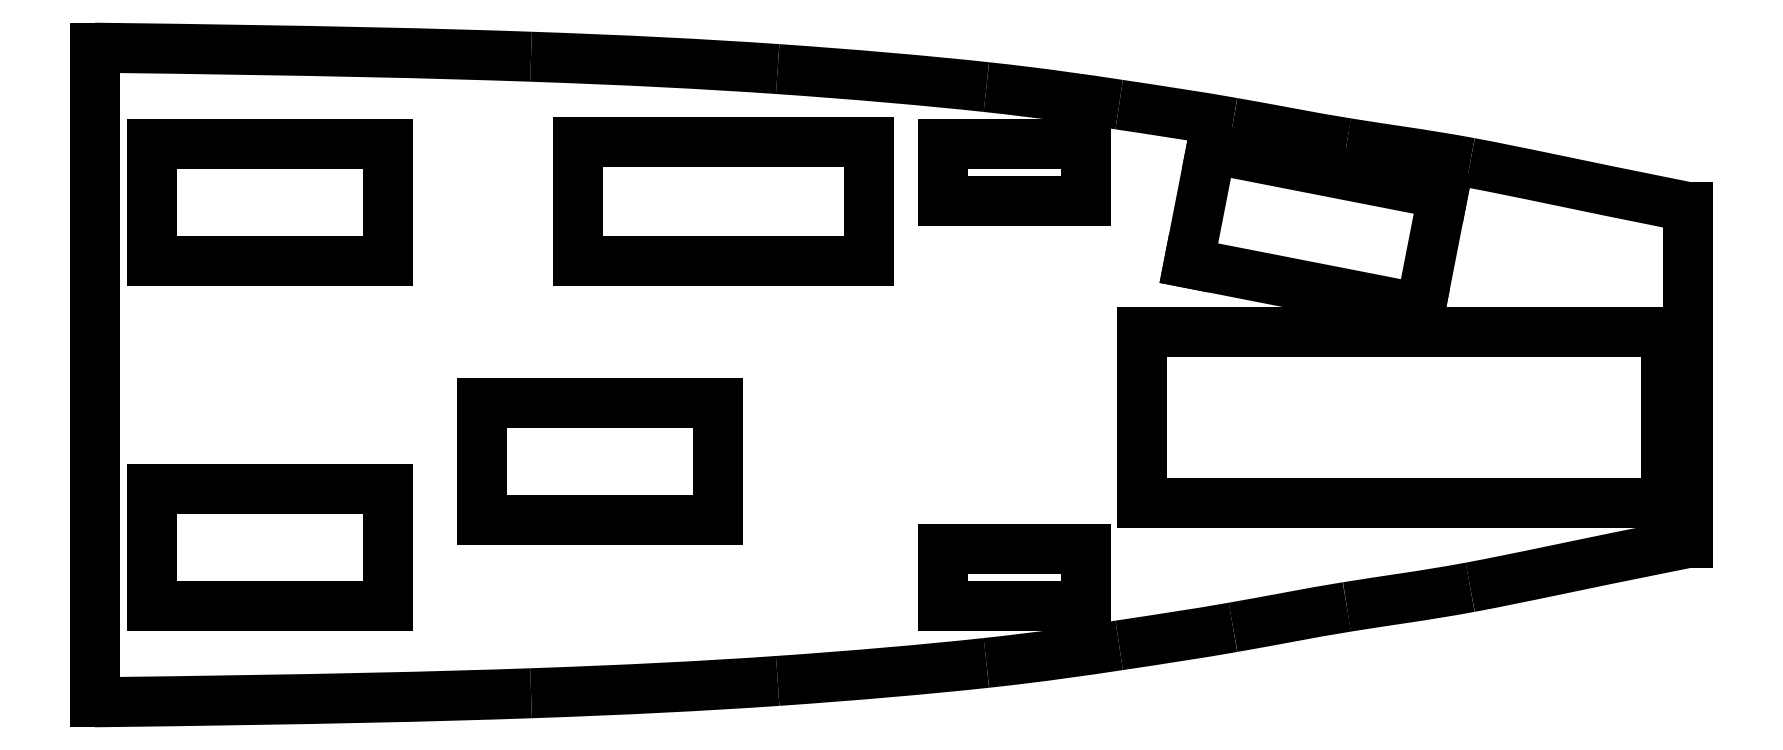
<metadata>
{"format":"dxf","ext":"dxf","renderer":"ezdxf+matplotlib","layout":"modelspace","background":"white","min_lineweight":24,"dpi":150}
</metadata>
<code>
0
SECTION
2
ENTITIES
0
LINE
8
Calque_1
10
18.17
20
84.26
30
0
11
59.67
21
84.26
31
0
0
LINE
8
Calque_1
10
59.67
20
84.26
30
0
11
59.67
21
104.8
31
0
0
LINE
8
Calque_1
10
59.67
20
104.8
30
0
11
18.17
21
104.8
31
0
0
LINE
8
Calque_1
10
18.17
20
104.8
30
0
11
18.17
21
84.26
31
0
0
LINE
8
Calque_1
10
18.17
20
44.26
30
0
11
59.67
21
44.26
31
0
0
LINE
8
Calque_1
10
59.67
20
44.26
30
0
11
59.67
21
23.76
31
0
0
LINE
8
Calque_1
10
59.67
20
23.76
30
0
11
18.17
21
23.76
31
0
0
LINE
8
Calque_1
10
18.17
20
23.76
30
0
11
18.17
21
44.26
31
0
0
LINE
8
Calque_1
10
76.17
20
59.26
30
0
11
117.7
21
59.26
31
0
0
LINE
8
Calque_1
10
117.7
20
59.26
30
0
11
117.7
21
38.76
31
0
0
LINE
8
Calque_1
10
117.7
20
38.76
30
0
11
76.17
21
38.76
31
0
0
LINE
8
Calque_1
10
76.17
20
38.76
30
0
11
76.17
21
59.26
31
0
0
LINE
8
Calque_1
10
204.3
20
104
30
0
11
200.4
21
83.91
31
0
0
LINE
8
Calque_1
10
200.4
20
83.91
30
0
11
241.1
21
75.94
31
0
0
LINE
8
Calque_1
10
241.1
20
75.94
30
0
11
245.1
21
96.06
31
0
0
LINE
8
Calque_1
10
245.1
20
96.06
30
0
11
204.3
21
104
31
0
0
LINE
8
Calque_1
10
93.17
20
84.26
30
0
11
144.2
21
84.26
31
0
0
LINE
8
Calque_1
10
144.2
20
84.26
30
0
11
144.2
21
105.3
31
0
0
LINE
8
Calque_1
10
144.2
20
105.3
30
0
11
93.17
21
105.3
31
0
0
LINE
8
Calque_1
10
93.17
20
105.3
30
0
11
93.17
21
84.26
31
0
0
LINE
8
Calque_1
10
192.2
20
71.78
30
0
11
192.2
21
41.78
31
0
0
LINE
8
Calque_1
10
192.2
20
41.78
30
0
11
284.2
21
41.78
31
0
0
LINE
8
Calque_1
10
284.2
20
41.78
30
0
11
284.2
21
71.78
31
0
0
LINE
8
Calque_1
10
284.2
20
71.78
30
0
11
192.2
21
71.78
31
0
0
LINE
8
Calque_1
10
157.3
20
104.8
30
0
11
182.3
21
104.8
31
0
0
LINE
8
Calque_1
10
182.3
20
104.8
30
0
11
182.3
21
94.76
31
0
0
LINE
8
Calque_1
10
182.3
20
94.76
30
0
11
157.3
21
94.76
31
0
0
LINE
8
Calque_1
10
157.3
20
94.76
30
0
11
157.3
21
104.8
31
0
0
LINE
8
Calque_1
10
157.3
20
33.76
30
0
11
182.3
21
33.76
31
0
0
LINE
8
Calque_1
10
182.3
20
33.76
30
0
11
182.3
21
23.76
31
0
0
LINE
8
Calque_1
10
182.3
20
23.76
30
0
11
157.3
21
23.76
31
0
0
LINE
8
Calque_1
10
157.3
20
23.76
30
0
11
157.3
21
33.76
31
0
0
LINE
8
Calque_1
10
288.2
20
34.76
30
0
11
288.2
21
93.76
31
0
0
SPLINE
8
Calque_1
70
8
71
3
72
8
73
4
74
0
40
0
40
0
40
0
40
0
40
1
40
1
40
1
40
1
10
288.2
20
93.76
30
0
10
268.2
20
97.76
30
0
10
258.2
20
100
30
0
10
249.8
20
101.5
30
0
0
SPLINE
8
Calque_1
70
8
71
3
72
8
73
4
74
0
40
0
40
0
40
0
40
0
40
1
40
1
40
1
40
1
10
249.8
20
101.5
30
0
10
241.5
20
103.1
30
0
10
234.8
20
103.9
30
0
10
228.2
20
105
30
0
0
SPLINE
8
Calque_1
70
8
71
3
72
8
73
4
74
0
40
0
40
0
40
0
40
0
40
1
40
1
40
1
40
1
10
228.2
20
105
30
0
10
221.5
20
106.1
30
0
10
214.8
20
107.4
30
0
10
208.2
20
108.6
30
0
0
SPLINE
8
Calque_1
70
8
71
3
72
8
73
4
74
0
40
0
40
0
40
0
40
0
40
1
40
1
40
1
40
1
10
208.2
20
108.6
30
0
10
201.5
20
109.8
30
0
10
194.8
20
110.8
30
0
10
188.2
20
111.8
30
0
0
SPLINE
8
Calque_1
70
8
71
3
72
8
73
4
74
0
40
0
40
0
40
0
40
0
40
1
40
1
40
1
40
1
10
188.2
20
111.8
30
0
10
181.5
20
112.8
30
0
10
174.8
20
113.8
30
0
10
164.8
20
114.8
30
0
0
SPLINE
8
Calque_1
70
8
71
3
72
8
73
4
74
0
40
0
40
0
40
0
40
0
40
1
40
1
40
1
40
1
10
164.8
20
114.8
30
0
10
154.8
20
115.9
30
0
10
141.5
20
117.1
30
0
10
128.2
20
118
30
0
0
SPLINE
8
Calque_1
70
8
71
3
72
8
73
4
74
0
40
0
40
0
40
0
40
0
40
1
40
1
40
1
40
1
10
128.2
20
118
30
0
10
114.8
20
118.9
30
0
10
101.5
20
119.6
30
0
10
84.83
20
120.2
30
0
0
SPLINE
8
Calque_1
70
8
71
3
72
8
73
4
74
0
40
0
40
0
40
0
40
0
40
1
40
1
40
1
40
1
10
84.83
20
120.2
30
0
10
68.17
20
120.8
30
0
10
48.17
20
121.3
30
0
10
8.167
20
121.8
30
0
0
LINE
8
Calque_1
10
8.167
20
121.8
30
0
11
8.167
21
6.756
31
0
0
SPLINE
8
Calque_1
70
8
71
3
72
8
73
4
74
0
40
0
40
0
40
0
40
0
40
1
40
1
40
1
40
1
10
8.167
20
6.756
30
0
10
48.17
20
7.256
30
0
10
68.17
20
7.756
30
0
10
84.83
20
8.339
30
0
0
SPLINE
8
Calque_1
70
8
71
3
72
8
73
4
74
0
40
0
40
0
40
0
40
0
40
1
40
1
40
1
40
1
10
84.83
20
8.339
30
0
10
101.5
20
8.923
30
0
10
114.8
20
9.589
30
0
10
128.2
20
10.51
30
0
0
SPLINE
8
Calque_1
70
8
71
3
72
8
73
4
74
0
40
0
40
0
40
0
40
0
40
1
40
1
40
1
40
1
10
128.2
20
10.51
30
0
10
141.5
20
11.42
30
0
10
154.8
20
12.59
30
0
10
164.8
20
13.67
30
0
0
SPLINE
8
Calque_1
70
8
71
3
72
8
73
4
74
0
40
0
40
0
40
0
40
0
40
1
40
1
40
1
40
1
10
164.8
20
13.67
30
0
10
174.8
20
14.76
30
0
10
181.5
20
15.76
30
0
10
188.2
20
16.76
30
0
0
SPLINE
8
Calque_1
70
8
71
3
72
8
73
4
74
0
40
0
40
0
40
0
40
0
40
1
40
1
40
1
40
1
10
188.2
20
16.76
30
0
10
194.8
20
17.76
30
0
10
201.5
20
18.76
30
0
10
208.2
20
19.92
30
0
0
SPLINE
8
Calque_1
70
8
71
3
72
8
73
4
74
0
40
0
40
0
40
0
40
0
40
1
40
1
40
1
40
1
10
208.2
20
19.92
30
0
10
214.8
20
21.09
30
0
10
221.5
20
22.42
30
0
10
228.2
20
23.51
30
0
0
SPLINE
8
Calque_1
70
8
71
3
72
8
73
4
74
0
40
0
40
0
40
0
40
0
40
1
40
1
40
1
40
1
10
228.2
20
23.51
30
0
10
234.8
20
24.59
30
0
10
241.5
20
25.42
30
0
10
249.8
20
26.96
30
0
0
SPLINE
8
Calque_1
70
8
71
3
72
8
73
4
74
0
40
0
40
0
40
0
40
0
40
1
40
1
40
1
40
1
10
249.8
20
26.96
30
0
10
258.2
20
28.51
30
0
10
268.2
20
30.76
30
0
10
288.2
20
34.76
30
0
0
ENDSEC
0
EOF

</code>
